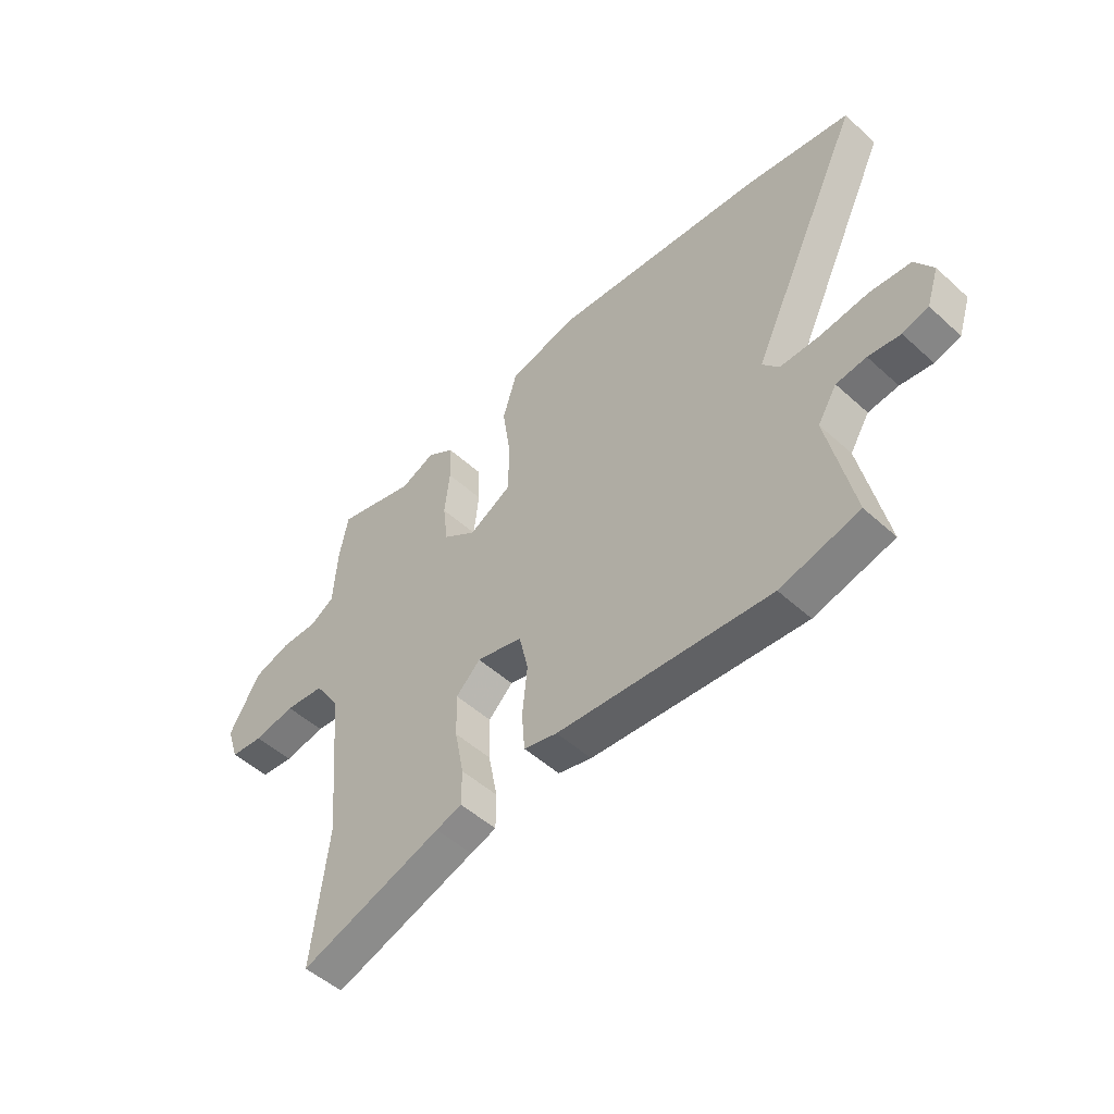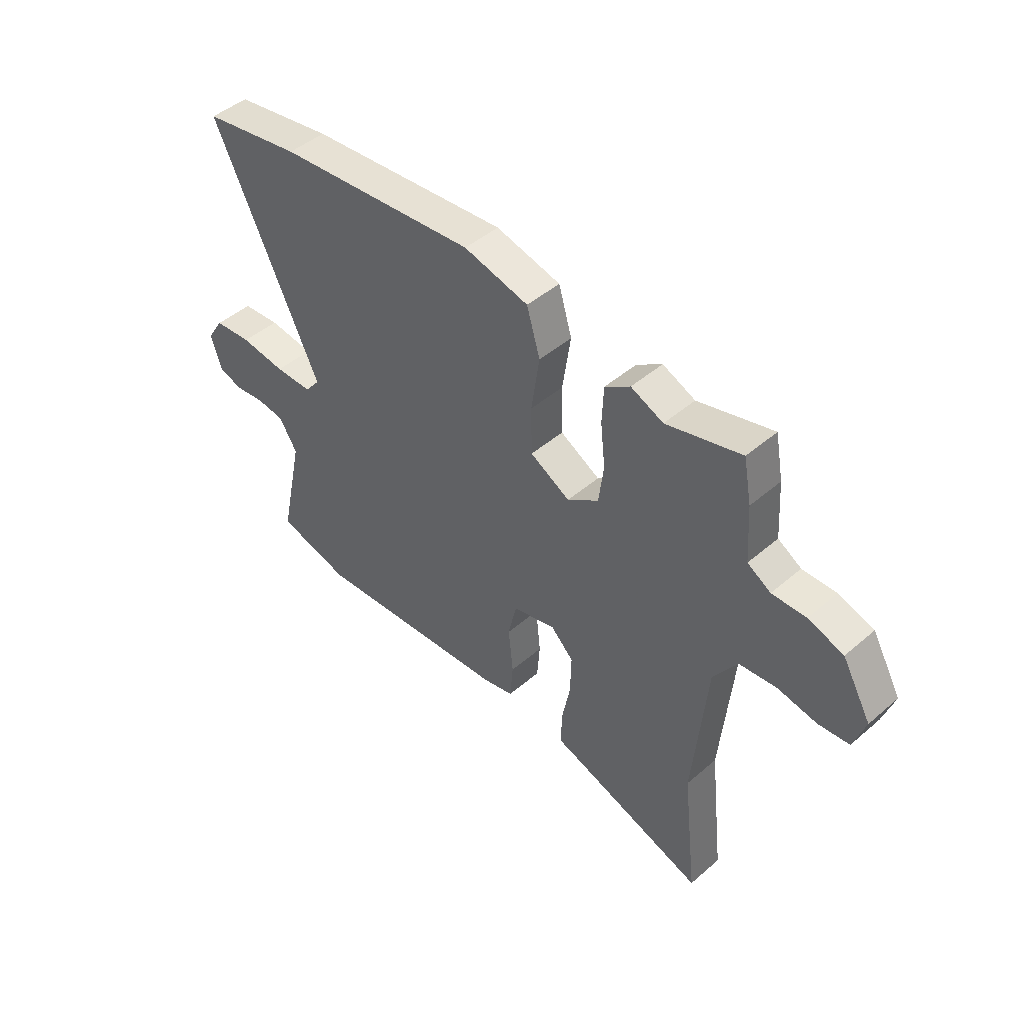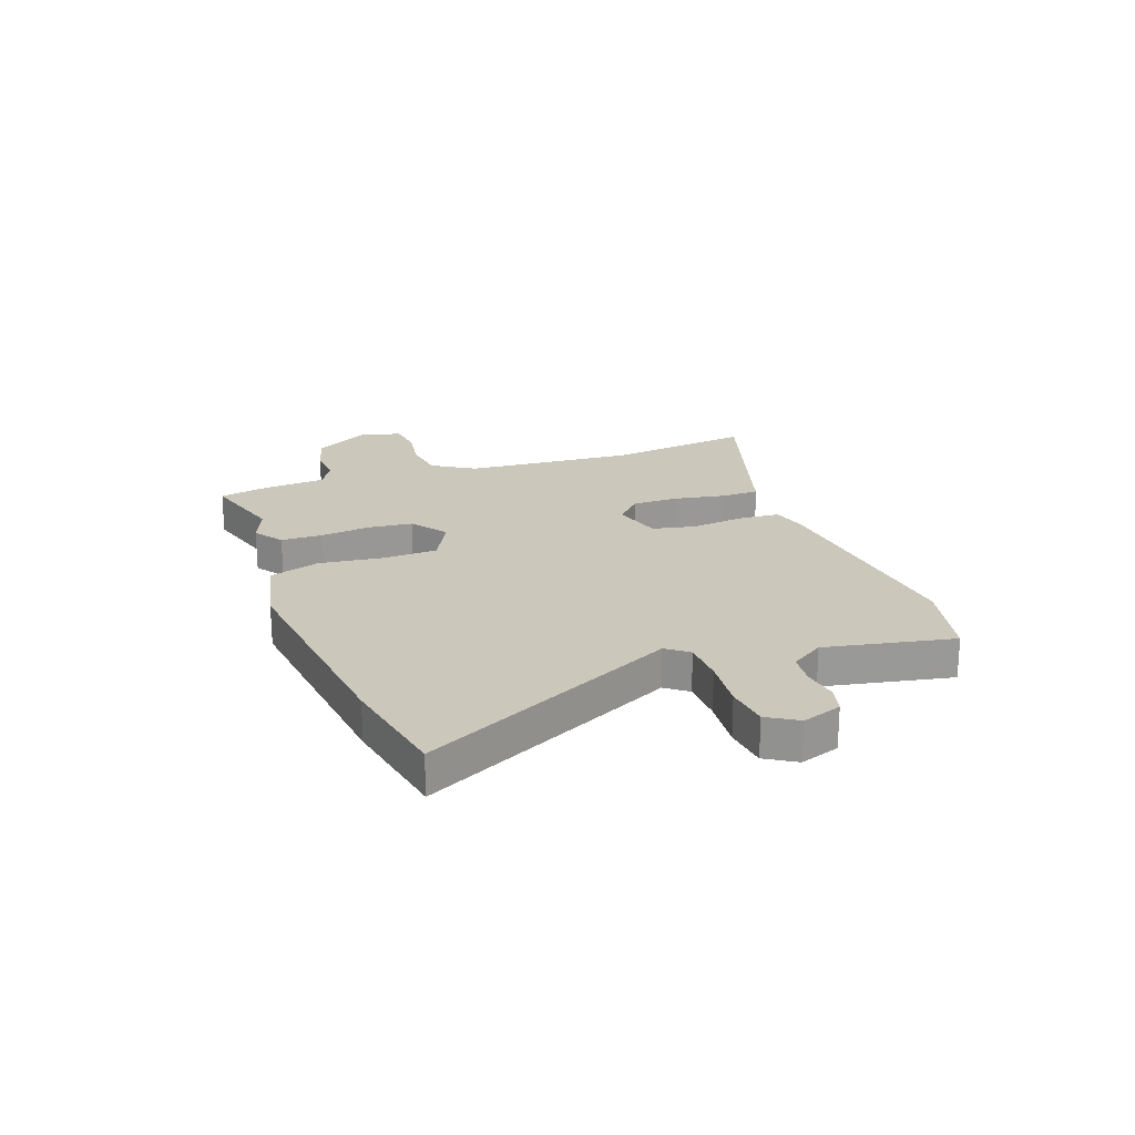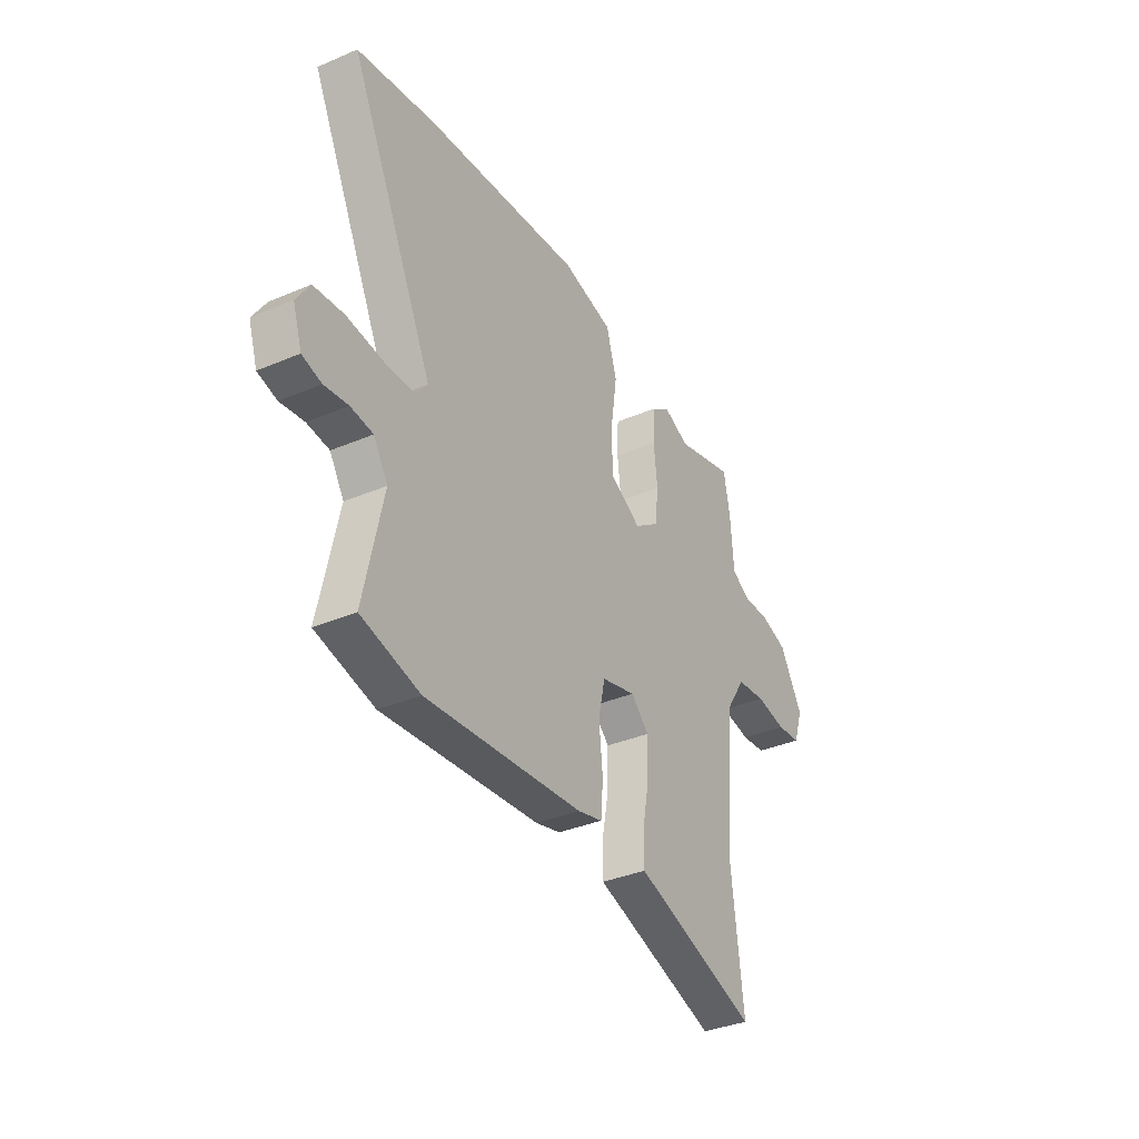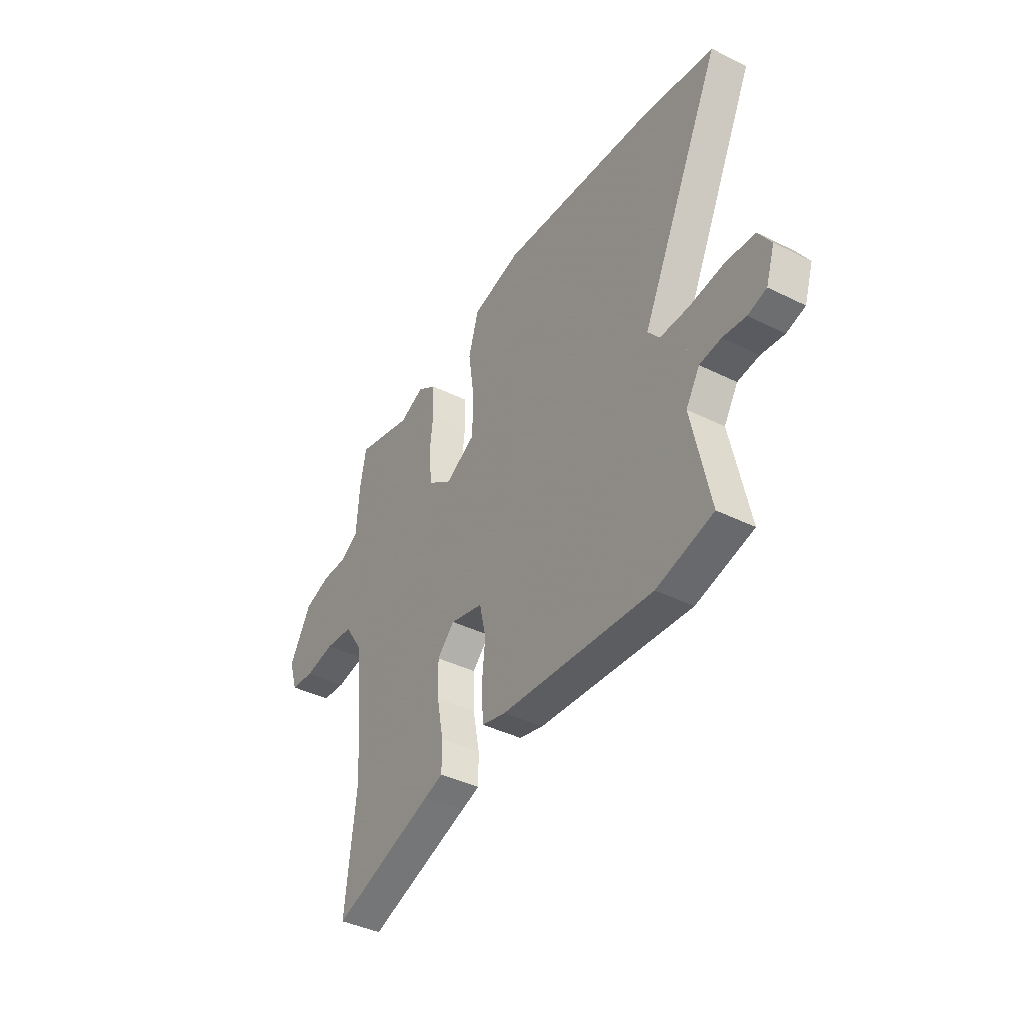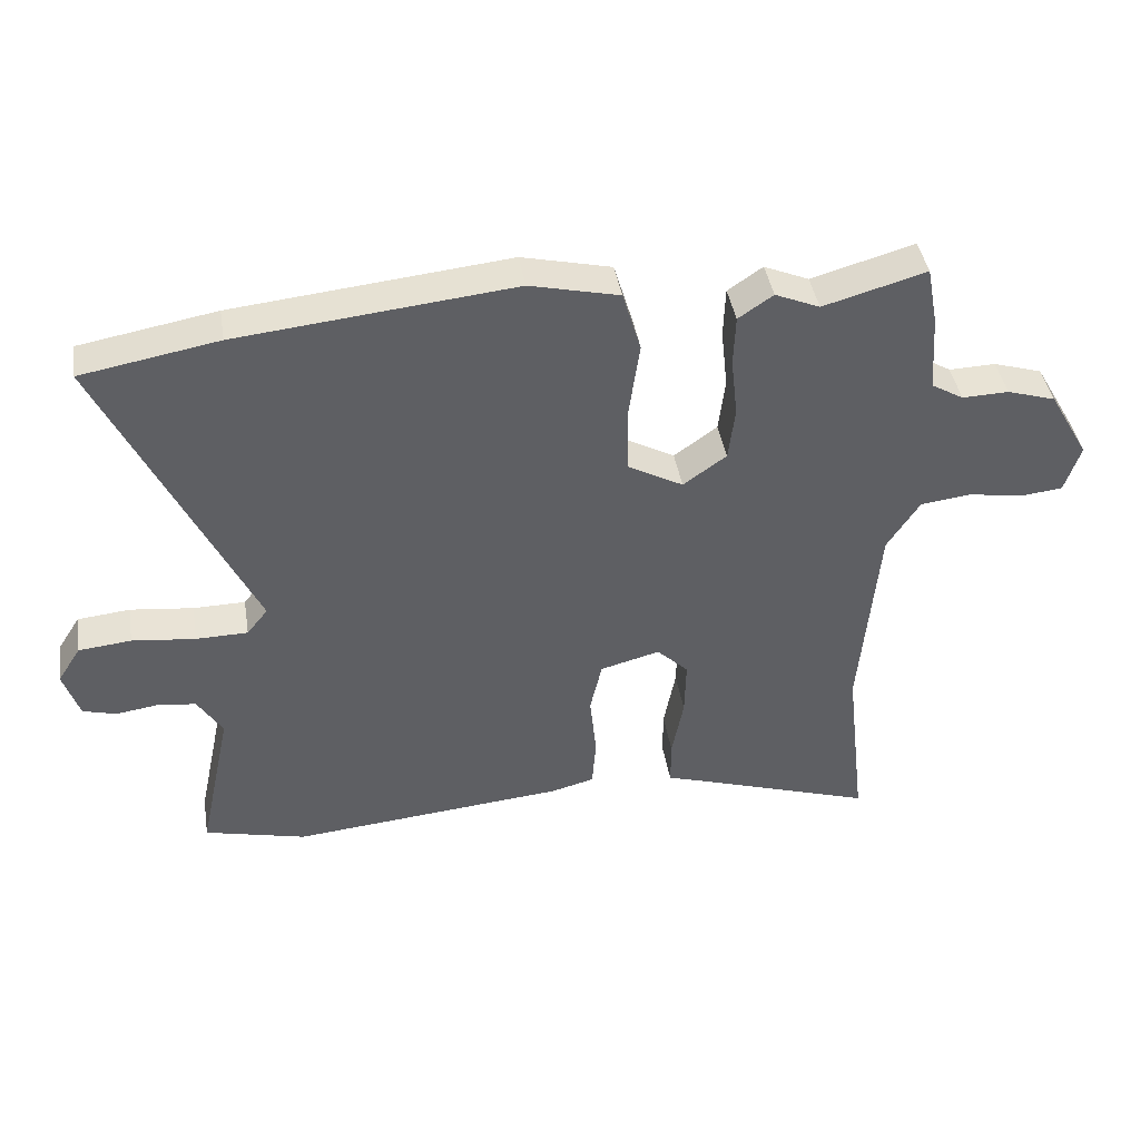
<metadata>
{"format":"obj","ext":"obj","renderer":"f3d","projection":"perspective","resolution":1024,"background":"white","views":[{"elev":-50.8,"azim":45.3,"up":"+Z"},{"elev":46.4,"azim":-134.4,"up":"+Z"},{"elev":21.6,"azim":69.1,"up":"+Y"},{"elev":-35.6,"azim":119.3,"up":"+Z"},{"elev":-40.6,"azim":58.7,"up":"+Z"},{"elev":41.8,"azim":170.7,"up":"+Z"}]}
</metadata>
<code>
v -0.51 0.07 -0.587
v -0.479 0.07 -0.318
v -0.507 0.07 -0.008
v -0.557 0.07 0.069
v -0.635 0.07 0.078
v -0.717 0.07 0.064
v -0.782 0.07 0.071
v -0.806 0.07 0.144
v -0.745 0.07 0.25
v -0.671 0.07 0.273
v -0.6 0.07 0.271
v -0.551 0.07 0.3
v -0.543 0.07 0.417
v -0.526 0.07 0.507
v -0.369 0.07 0.463
v -0.301 0.07 0.492
v -0.248 0.07 0.456
v -0.245 0.07 0.379
v -0.255 0.07 0.288
v -0.245 0.07 0.206
v -0.179 0.07 0.159
v -0.095 0.07 0.205
v -0.093 0.07 0.305
v -0.11 0.07 0.422
v -0.082 0.07 0.516
v 0.054 0.07 0.548
v 0.474 0.07 0.505
v 0.682 0.07 0.468
v 0.457 0.07 -0.004
v 0.489 0.07 -0.044
v 0.568 0.07 -0.045
v 0.664 0.07 -0.034
v 0.744 0.07 -0.042
v 0.779 0.07 -0.097
v 0.755 0.07 -0.17
v 0.704 0.07 -0.184
v 0.641 0.07 -0.175
v 0.582 0.07 -0.182
v 0.544 0.07 -0.243
v 0.594 0.07 -0.477
v 0.439 0.07 -0.515
v 0.021 0.07 -0.477
v -0.045 0.07 -0.46
v -0.051 0.07 -0.384
v -0.041 0.07 -0.286
v -0.059 0.07 -0.207
v -0.15 0.07 -0.183
v -0.198 0.07 -0.23
v -0.196 0.07 -0.316
v -0.178 0.07 -0.409
v -0.178 0.07 -0.479
v -0.229 0.07 -0.495
v -0.51 0 -0.587
v -0.479 0 -0.318
v -0.507 0 -0.008
v -0.557 0 0.069
v -0.635 0 0.078
v -0.717 0 0.064
v -0.782 0 0.071
v -0.806 0 0.144
v -0.745 0 0.25
v -0.671 0 0.273
v -0.6 0 0.271
v -0.551 0 0.3
v -0.543 0 0.417
v -0.526 0 0.507
v -0.369 0 0.463
v -0.301 0 0.492
v -0.248 0 0.456
v -0.245 0 0.379
v -0.255 0 0.288
v -0.245 0 0.206
v -0.179 0 0.159
v -0.095 0 0.205
v -0.093 0 0.305
v -0.11 0 0.422
v -0.082 0 0.516
v 0.054 0 0.548
v 0.474 0 0.505
v 0.682 0 0.468
v 0.457 0 -0.004
v 0.489 0 -0.044
v 0.568 0 -0.045
v 0.664 0 -0.034
v 0.744 0 -0.042
v 0.779 0 -0.097
v 0.755 0 -0.17
v 0.704 0 -0.184
v 0.641 0 -0.175
v 0.582 0 -0.182
v 0.544 0 -0.243
v 0.594 0 -0.477
v 0.439 0 -0.515
v 0.021 0 -0.477
v -0.045 0 -0.46
v -0.051 0 -0.384
v -0.041 0 -0.286
v -0.059 0 -0.207
v -0.15 0 -0.183
v -0.198 0 -0.23
v -0.196 0 -0.316
v -0.178 0 -0.409
v -0.178 0 -0.479
v -0.229 0 -0.495
f 49 50 51 52
f 52 1 2
f 49 52 2
f 48 49 2
f 47 48 2 3
f 46 47 3 4
f 43 44 45
f 42 43 45
f 41 42 45
f 40 41 45
f 39 40 45
f 38 39 45 46
f 37 38 46 4
f 35 36 37
f 34 35 37
f 33 34 37
f 32 33 37
f 31 32 37
f 30 31 37
f 27 28 29
f 26 27 29
f 25 26 29
f 24 25 29
f 23 24 29
f 22 23 29 30
f 21 22 30 37
f 17 18 19
f 16 17 19
f 15 16 19
f 15 19 20
f 14 15 20
f 13 14 20
f 12 13 20
f 11 12 20 21
f 10 11 21
f 9 10 21
f 8 9 21
f 7 8 21
f 6 7 21
f 5 6 21
f 21 37 4
f 4 5 21
f 104 103 102 101
f 54 53 104
f 54 104 101
f 54 101 100
f 55 54 100 99
f 56 55 99 98
f 97 96 95
f 97 95 94
f 97 94 93
f 97 93 92
f 97 92 91
f 98 97 91 90
f 56 98 90 89
f 89 88 87
f 89 87 86
f 89 86 85
f 89 85 84
f 89 84 83
f 89 83 82
f 81 80 79
f 81 79 78
f 81 78 77
f 81 77 76
f 81 76 75
f 82 81 75 74
f 89 82 74 73
f 71 70 69
f 71 69 68
f 71 68 67
f 72 71 67
f 72 67 66
f 72 66 65
f 72 65 64
f 73 72 64 63
f 73 63 62
f 73 62 61
f 73 61 60
f 73 60 59
f 73 59 58
f 73 58 57
f 56 89 73
f 73 57 56
f 1 53 54 2
f 2 54 55 3
f 3 55 56 4
f 4 56 57 5
f 5 57 58 6
f 6 58 59 7
f 7 59 60 8
f 8 60 61 9
f 9 61 62 10
f 10 62 63 11
f 11 63 64 12
f 12 64 65 13
f 13 65 66 14
f 14 66 67 15
f 15 67 68 16
f 16 68 69 17
f 17 69 70 18
f 18 70 71 19
f 19 71 72 20
f 20 72 73 21
f 21 73 74 22
f 22 74 75 23
f 23 75 76 24
f 24 76 77 25
f 25 77 78 26
f 26 78 79 27
f 27 79 80 28
f 28 80 81 29
f 29 81 82 30
f 30 82 83 31
f 31 83 84 32
f 32 84 85 33
f 33 85 86 34
f 34 86 87 35
f 35 87 88 36
f 36 88 89 37
f 37 89 90 38
f 38 90 91 39
f 39 91 92 40
f 40 92 93 41
f 41 93 94 42
f 42 94 95 43
f 43 95 96 44
f 44 96 97 45
f 45 97 98 46
f 46 98 99 47
f 47 99 100 48
f 48 100 101 49
f 49 101 102 50
f 50 102 103 51
f 51 103 104 52
f 52 104 53 1

</code>
